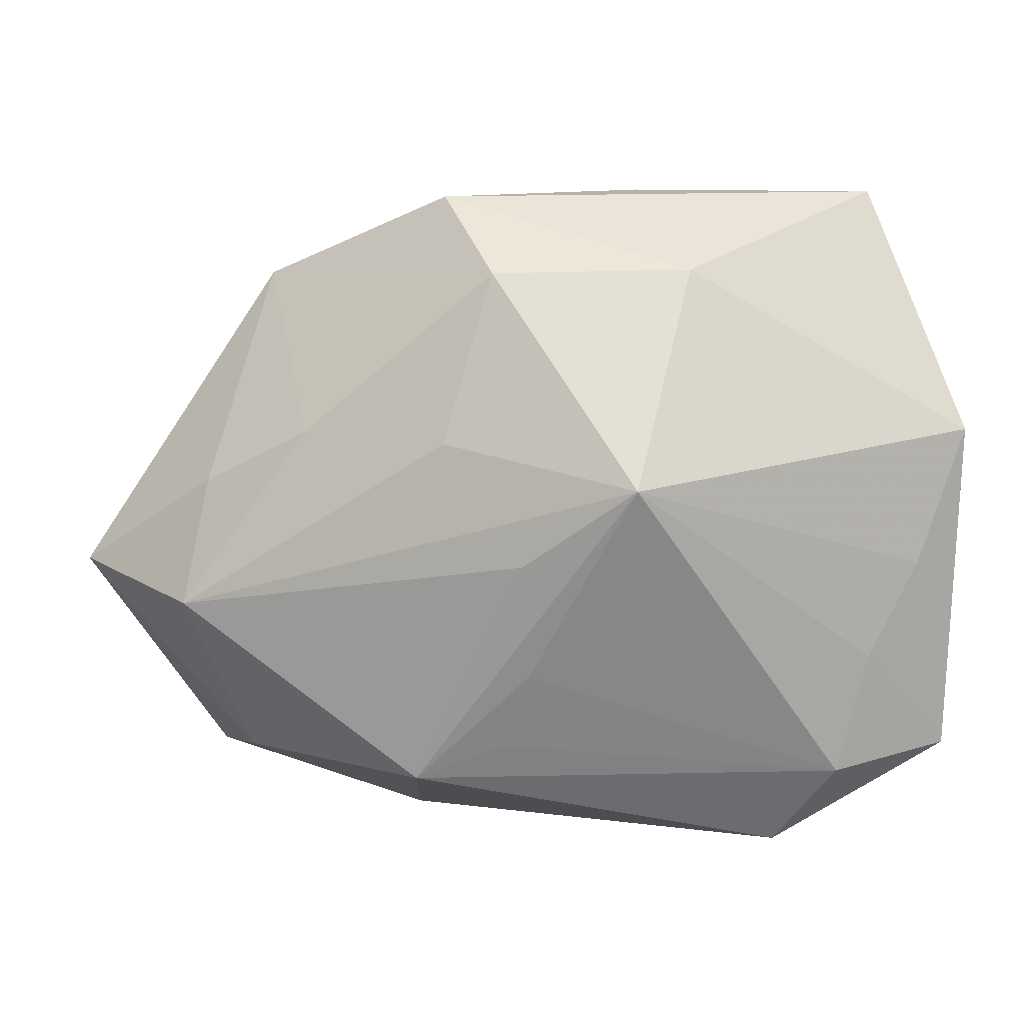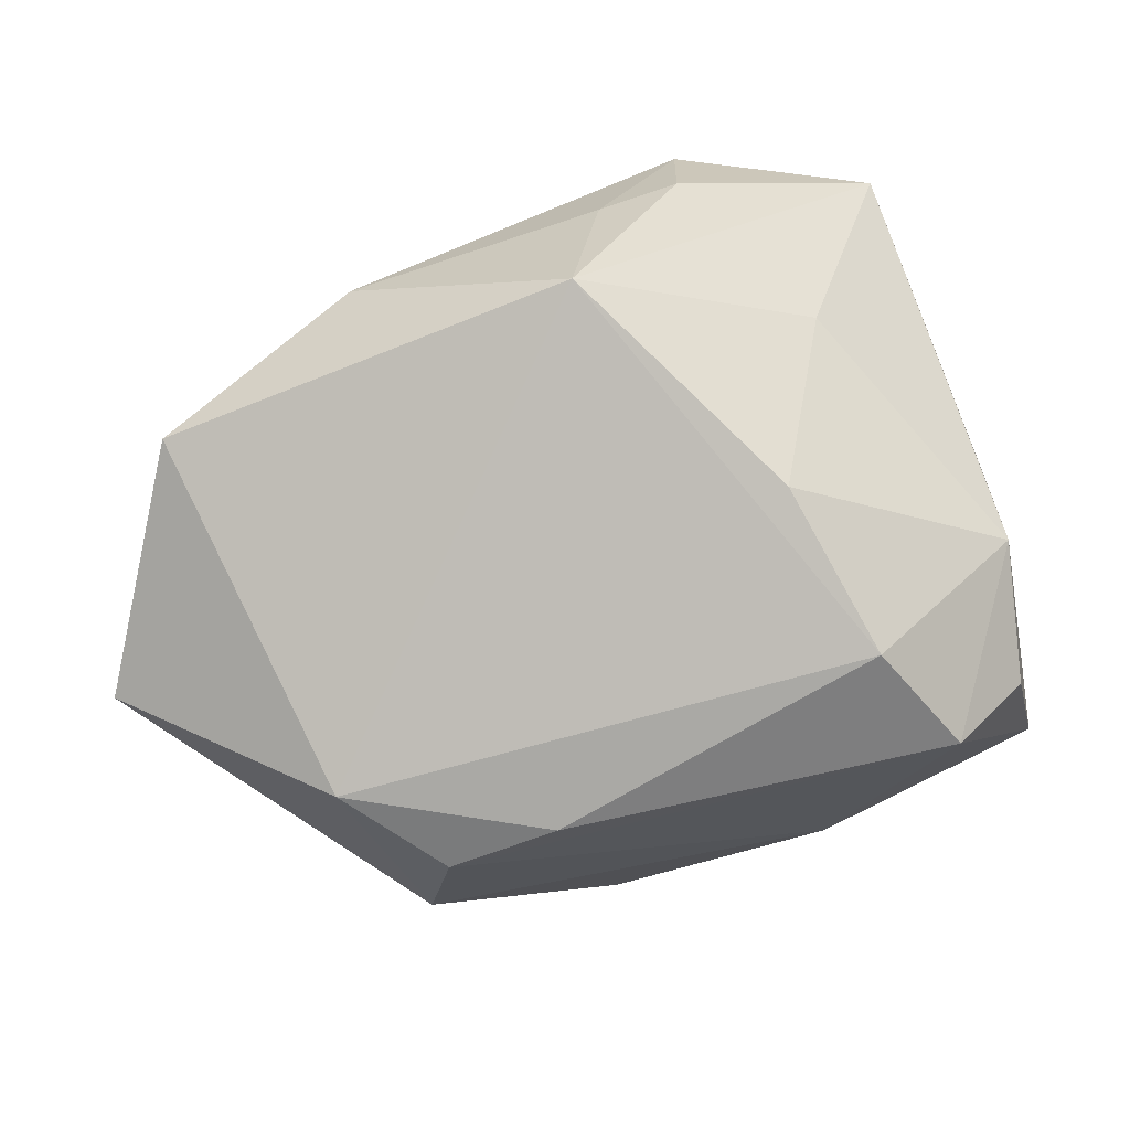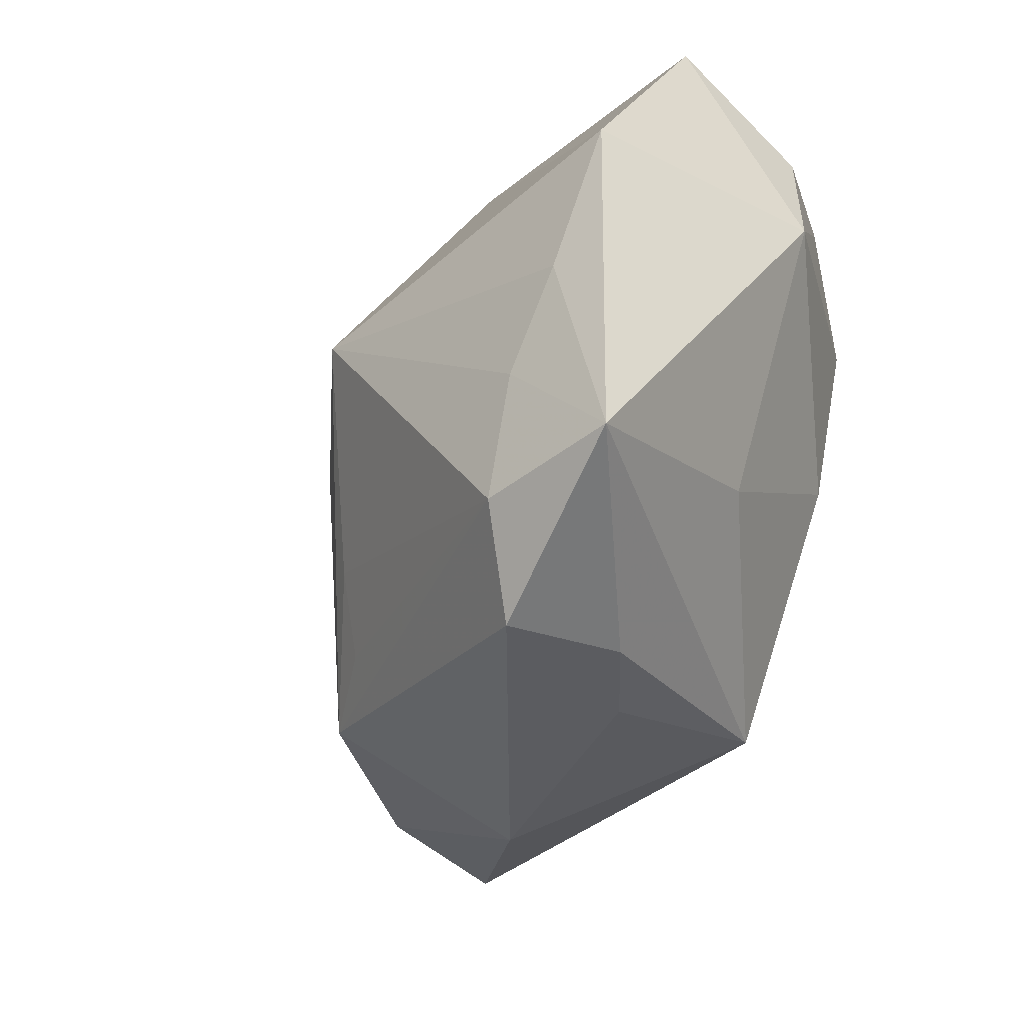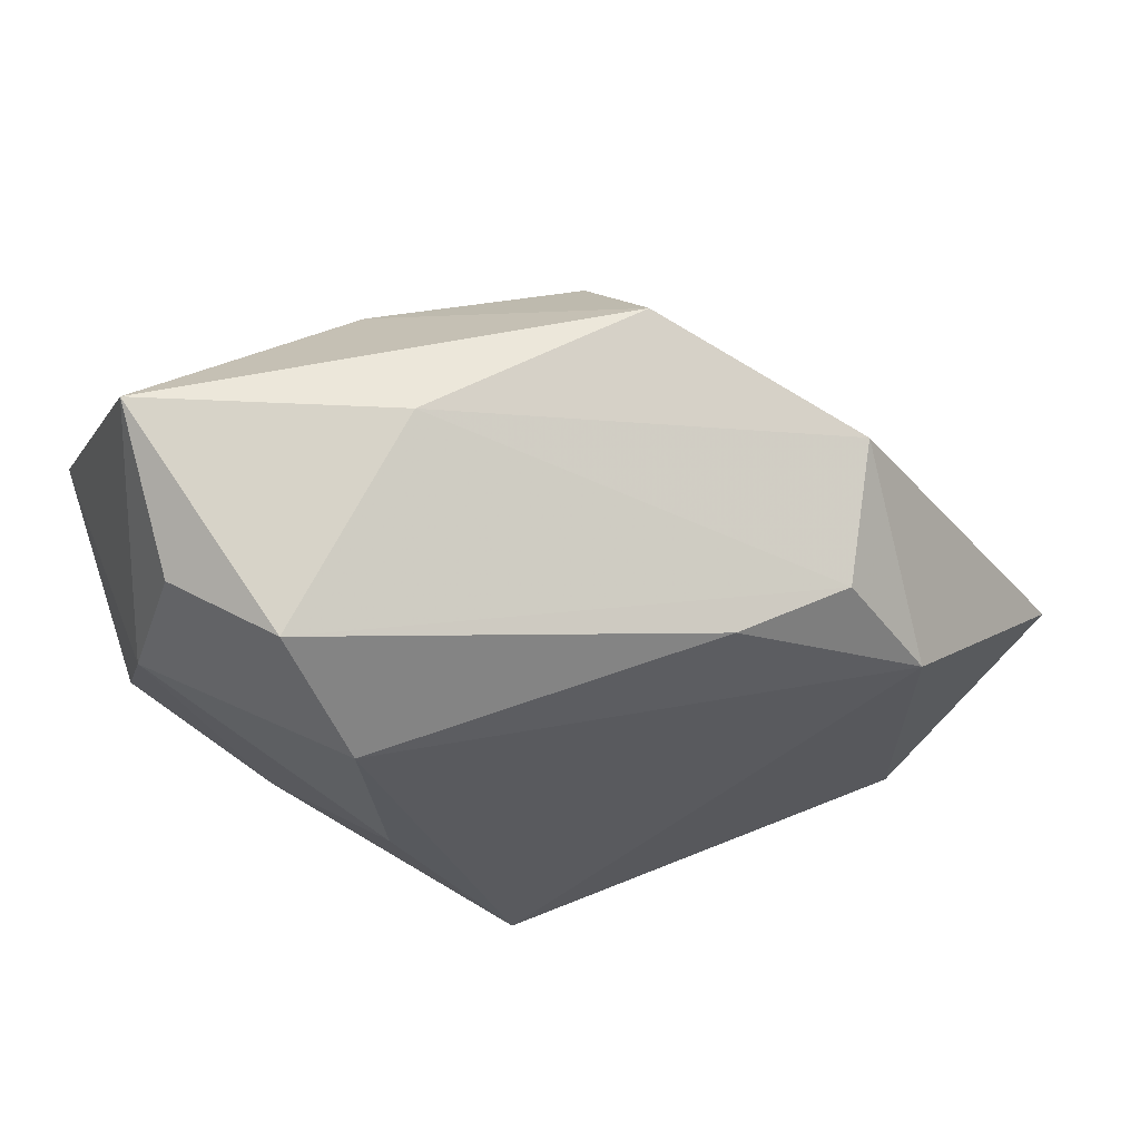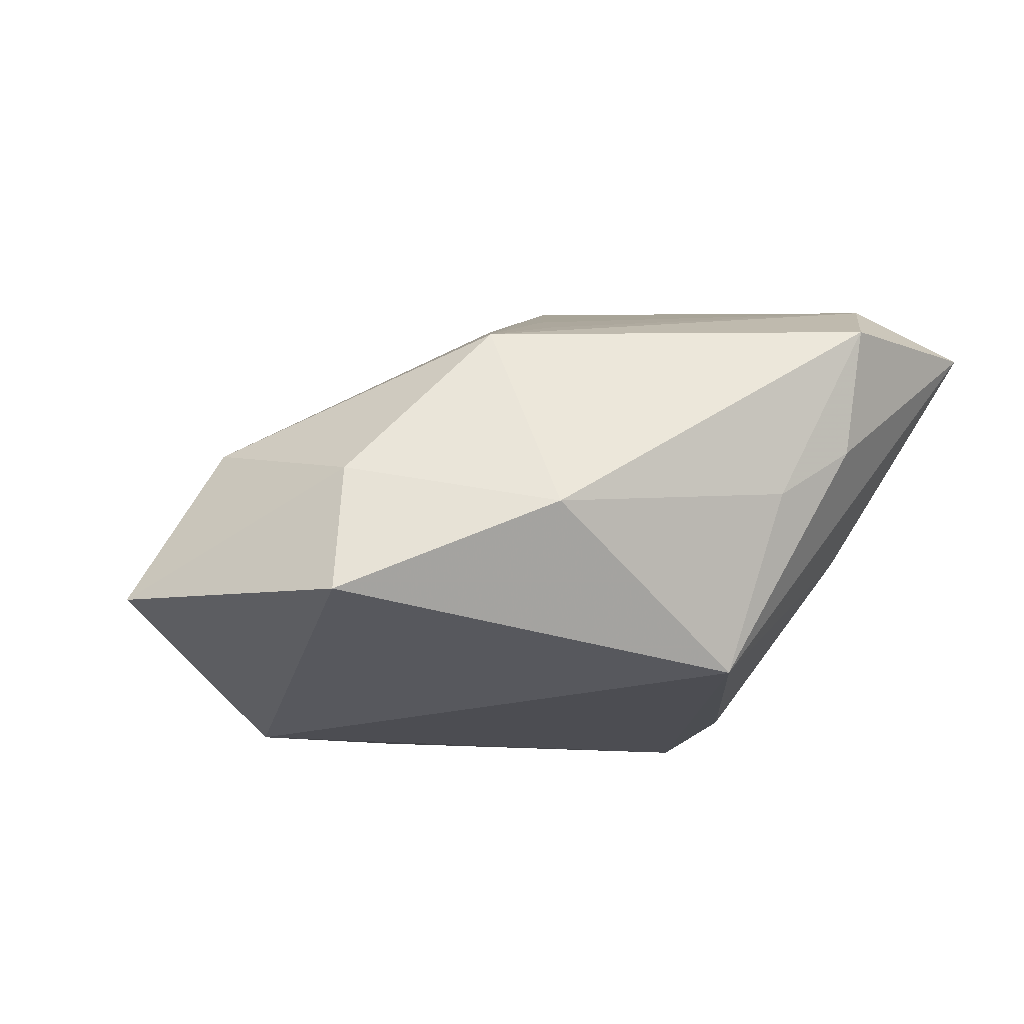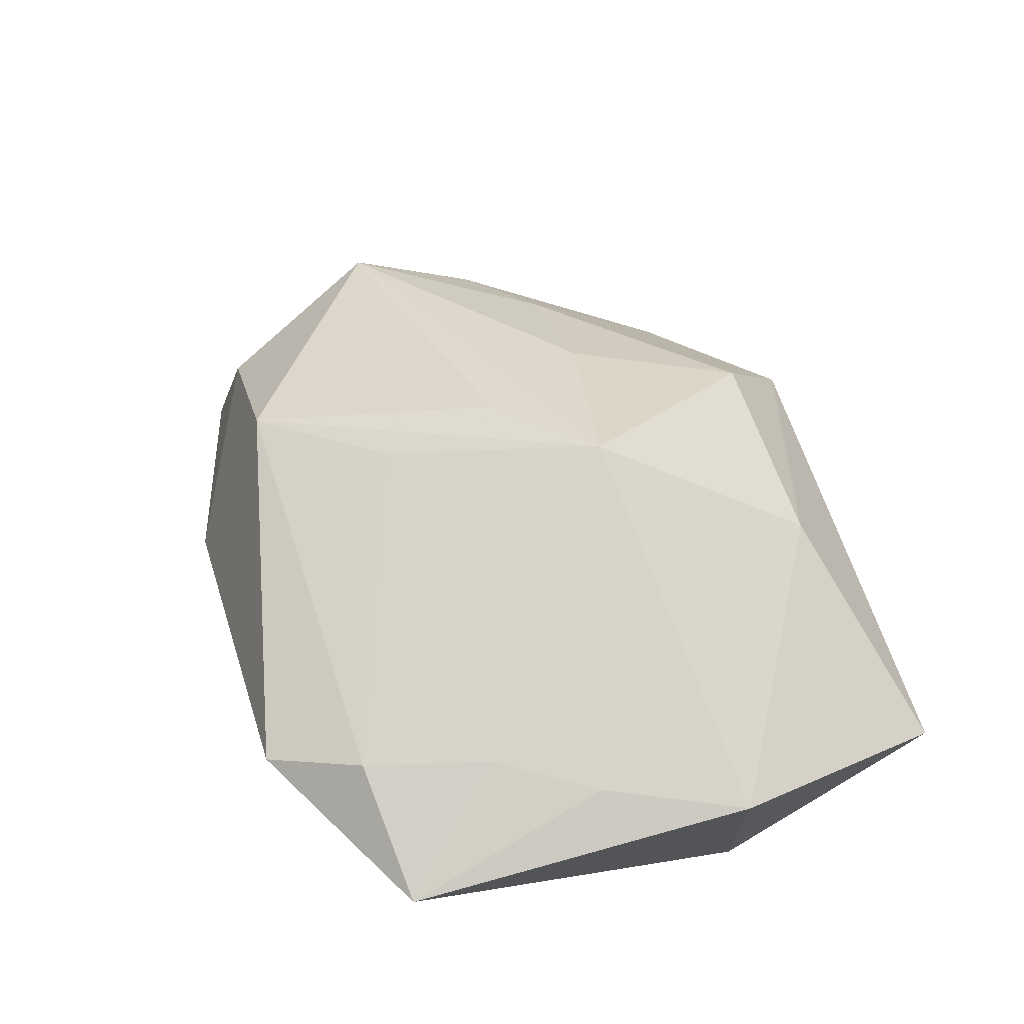
<metadata>
{"format":"obj","ext":"obj","renderer":"f3d","projection":"perspective","resolution":1024,"background":"white","views":[{"elev":12.2,"azim":-12.1,"up":"+Y"},{"elev":-78.4,"azim":21.0,"up":"+Z"},{"elev":-35.8,"azim":59.8,"up":"+Y"},{"elev":50.9,"azim":164.6,"up":"+Y"},{"elev":-10.3,"azim":-23.1,"up":"+Z"},{"elev":65.1,"azim":72.4,"up":"+Z"}]}
</metadata>
<code>
v 0.01843 -0.03211 0.004844
v 0.03339 0.03506 0.003821
v -0.0426 -0.007514 0.004181
v 0.01948 -0.03392 0.01776
v -0.01649 0.01096 0.01634
v -0.009623 -0.0008523 0.02284
v -0.008512 -0.01296 0.02109
v 0.02652 -0.01528 -0.004154
v 0.03374 -0.002992 0.02101
v -0.02563 0.01969 -0.02141
v 0.0101 -0.03275 -0.0002843
v 0.03946 0.0109 0.01893
v -0.03507 -0.02491 0.0004234
v 0.02469 0.02653 -0.01877
v 0.02808 -0.01262 0.0224
v -0.05197 -0.00563 -0.01127
v -0.03925 0.004877 -0.0005906
v -0.01428 0.01939 -0.02335
v 0.005636 -0.02871 -0.01867
v -0.03267 0.008592 -0.02387
v 0.03835 -0.02388 0.01871
v -0.03064 0.02612 -0.01037
v -0.0135 0.03506 0.002018
v -0.01947 -0.02497 0.01561
v 0.03676 0.01211 -0.007145
v 0.03293 0.02577 -0.009663
v 0.02473 -0.02491 0.02273
v 0.01011 0.02804 0.01441
v -0.01585 -0.03426 -0.003134
v -0.02941 0.01092 0.006021
v 0.01765 -0.00364 -0.02152
v 0.02024 0.01406 -0.02387
v 0.0009136 0.007617 0.02826
v -0.01057 0.02792 0.01268
v -0.03715 -0.028 -0.01222
v -0.01073 -0.02109 0.01827
v 0.009265 0.03506 -0.004265
f 37 23 2
f 2 14 37
f 22 23 37
f 8 21 19
f 18 14 32
f 28 2 23
f 33 12 28
f 28 12 2
f 19 21 1
f 21 4 1
f 27 4 21
f 16 22 20
f 20 35 16
f 19 35 20
f 18 32 20
f 20 32 19
f 17 22 16
f 30 22 17
f 31 8 19
f 19 32 31
f 2 12 25
f 25 12 21
f 25 32 14
f 21 8 25
f 8 31 25
f 25 31 32
f 29 35 19
f 4 27 24
f 24 29 4
f 21 12 9
f 9 12 33
f 30 5 34
f 23 22 34
f 34 22 30
f 34 5 33
f 33 28 34
f 34 28 23
f 18 20 10
f 10 20 22
f 10 22 37
f 37 14 10
f 10 14 18
f 14 2 26
f 26 25 14
f 2 25 26
f 11 1 4
f 4 29 11
f 19 1 11
f 11 29 19
f 16 35 13
f 35 29 13
f 29 24 13
f 6 24 33
f 7 27 33
f 33 24 7
f 15 27 21
f 21 9 15
f 33 27 15
f 15 9 33
f 16 13 3
f 3 13 24
f 3 17 16
f 24 6 3
f 3 5 30
f 30 17 3
f 33 5 3
f 3 6 33
f 36 24 27
f 27 7 36
f 36 7 24

</code>
